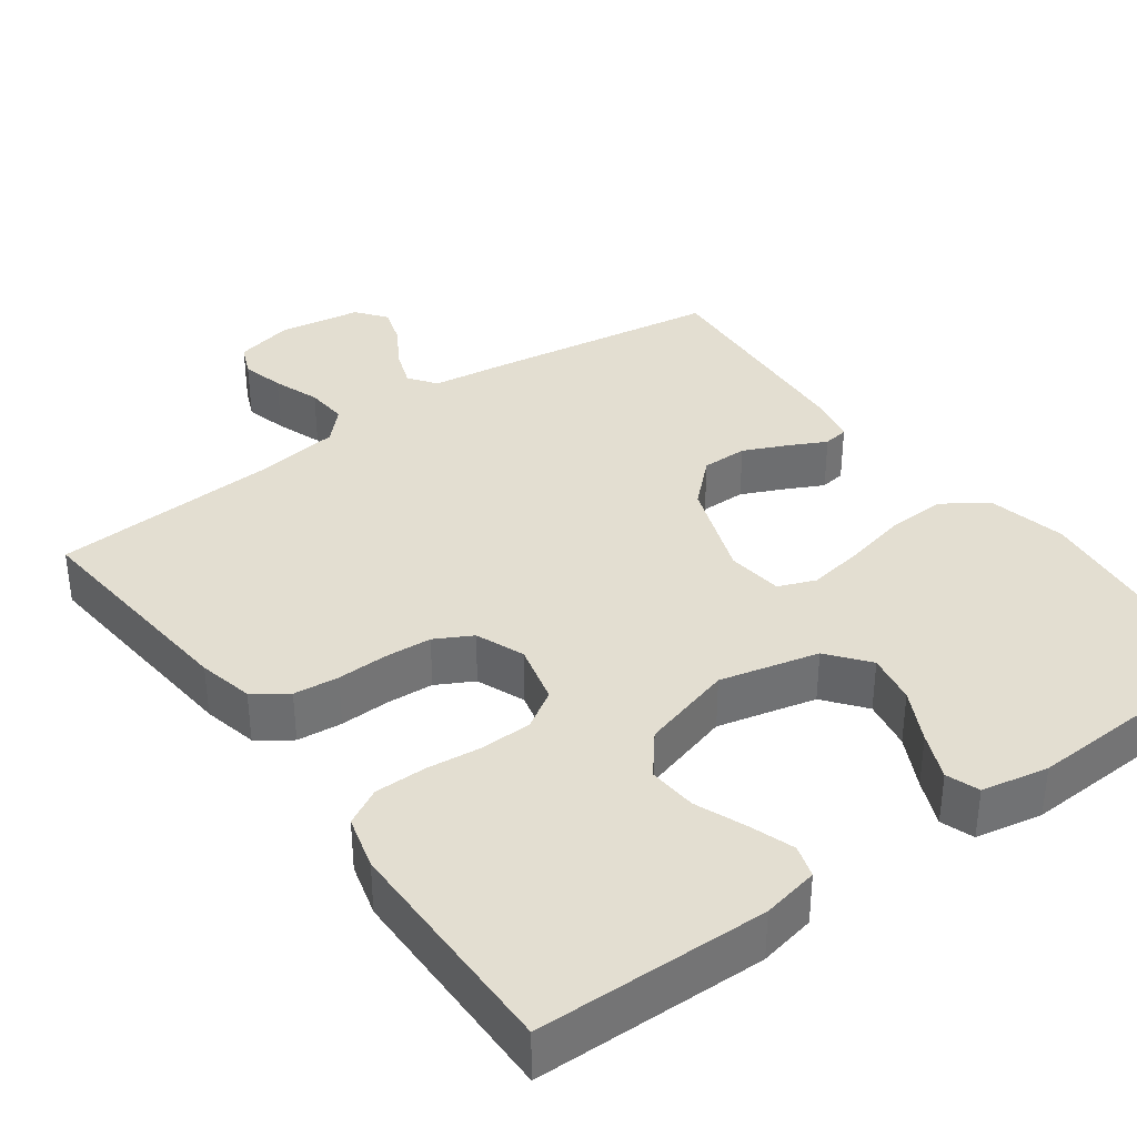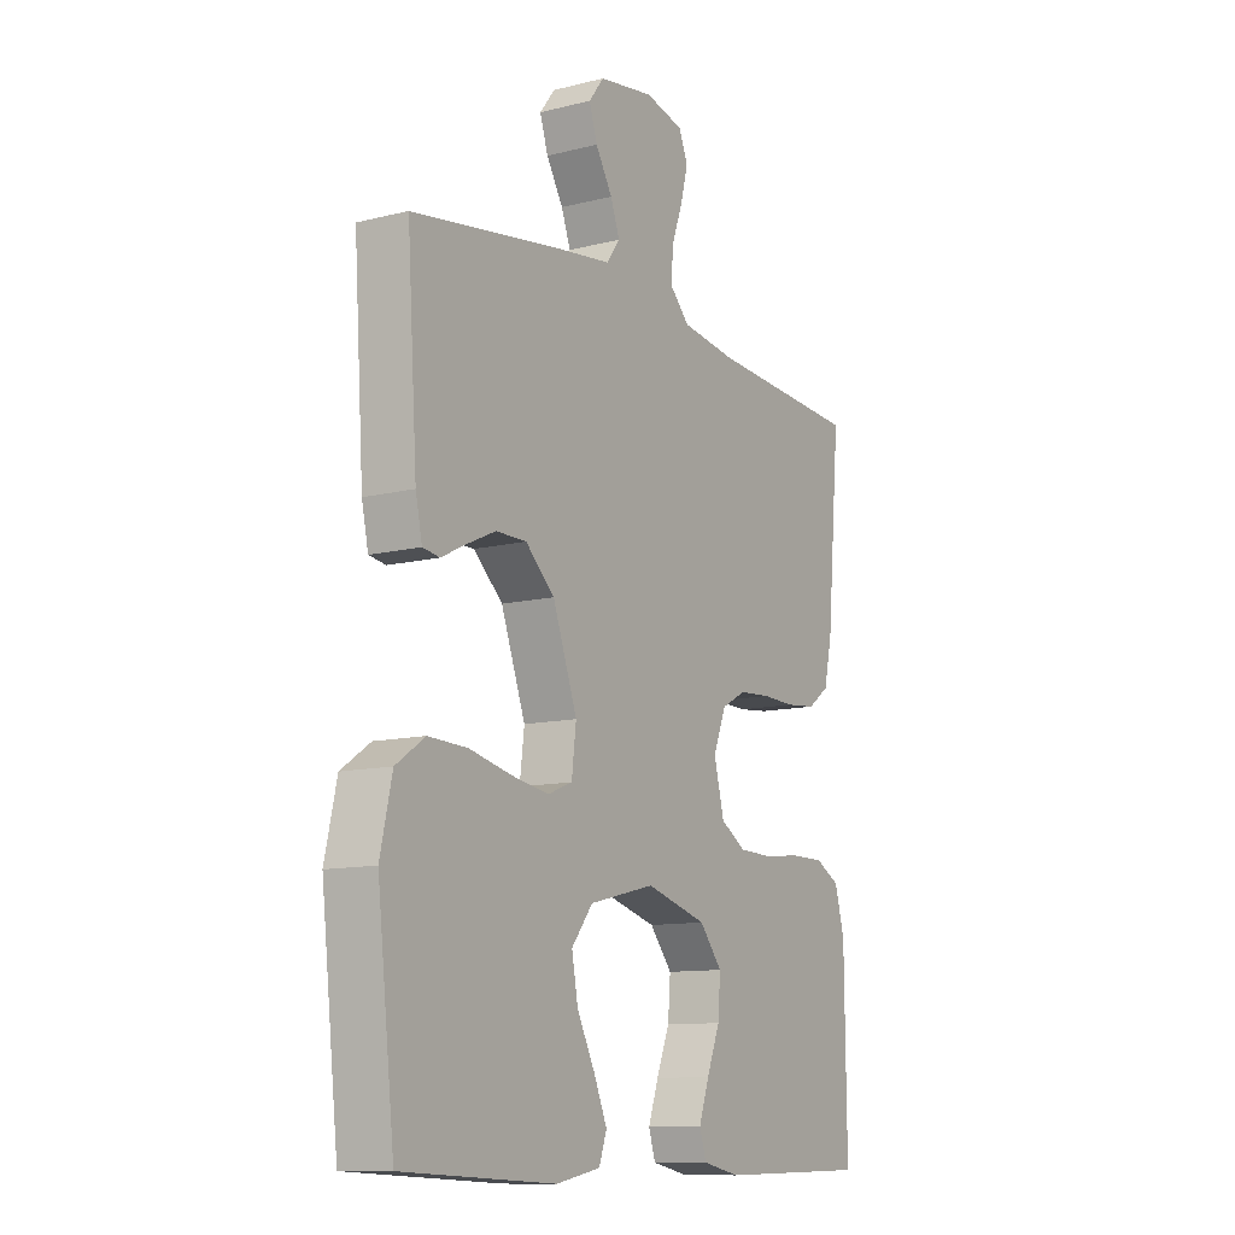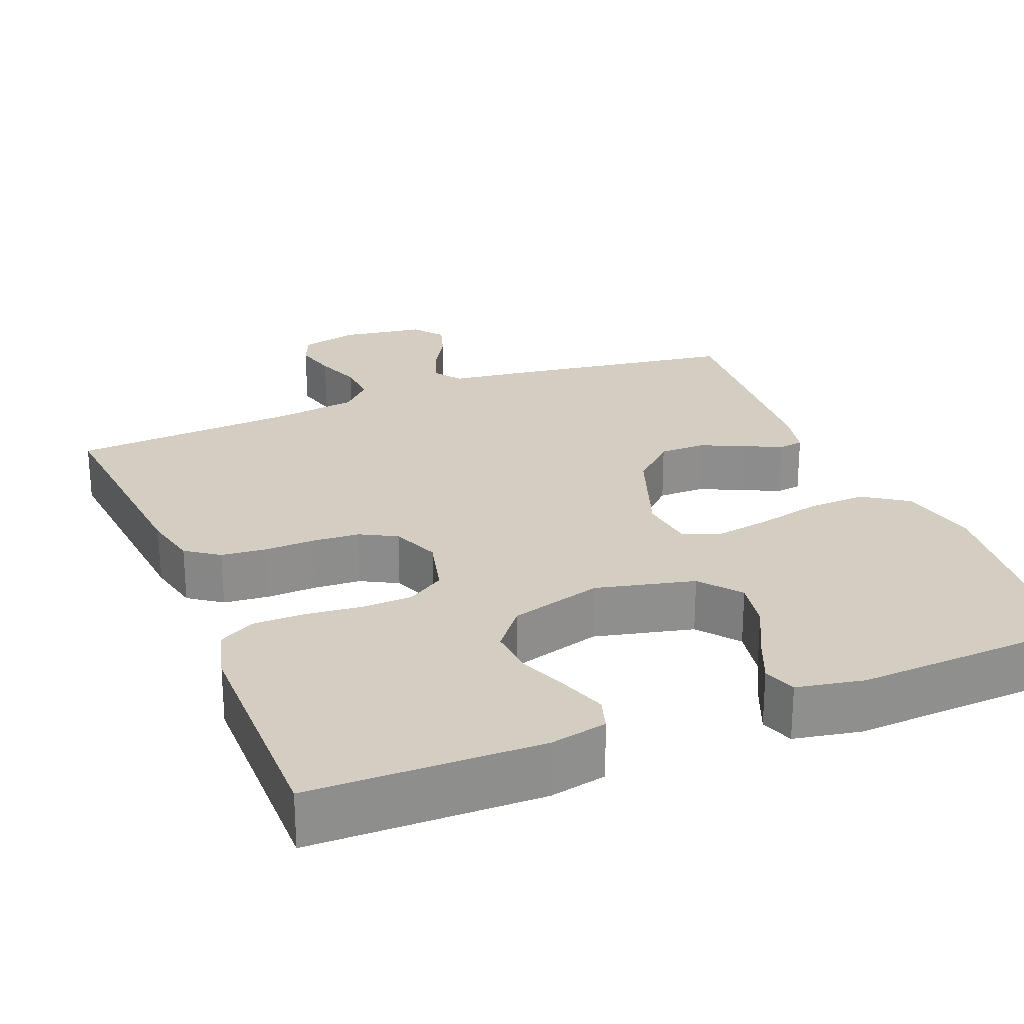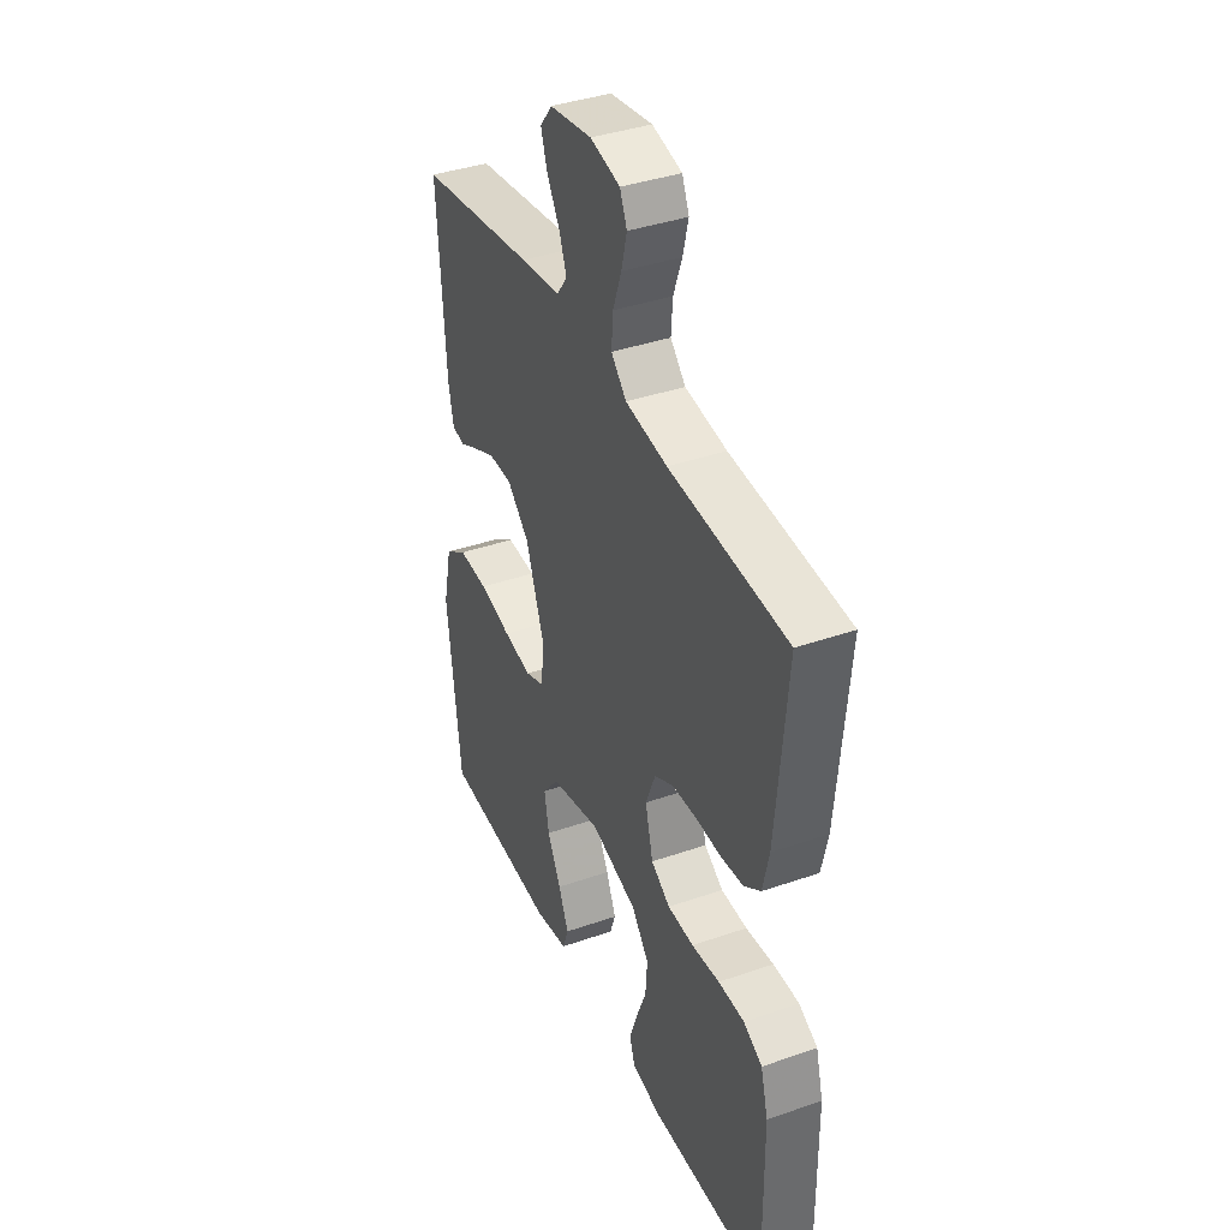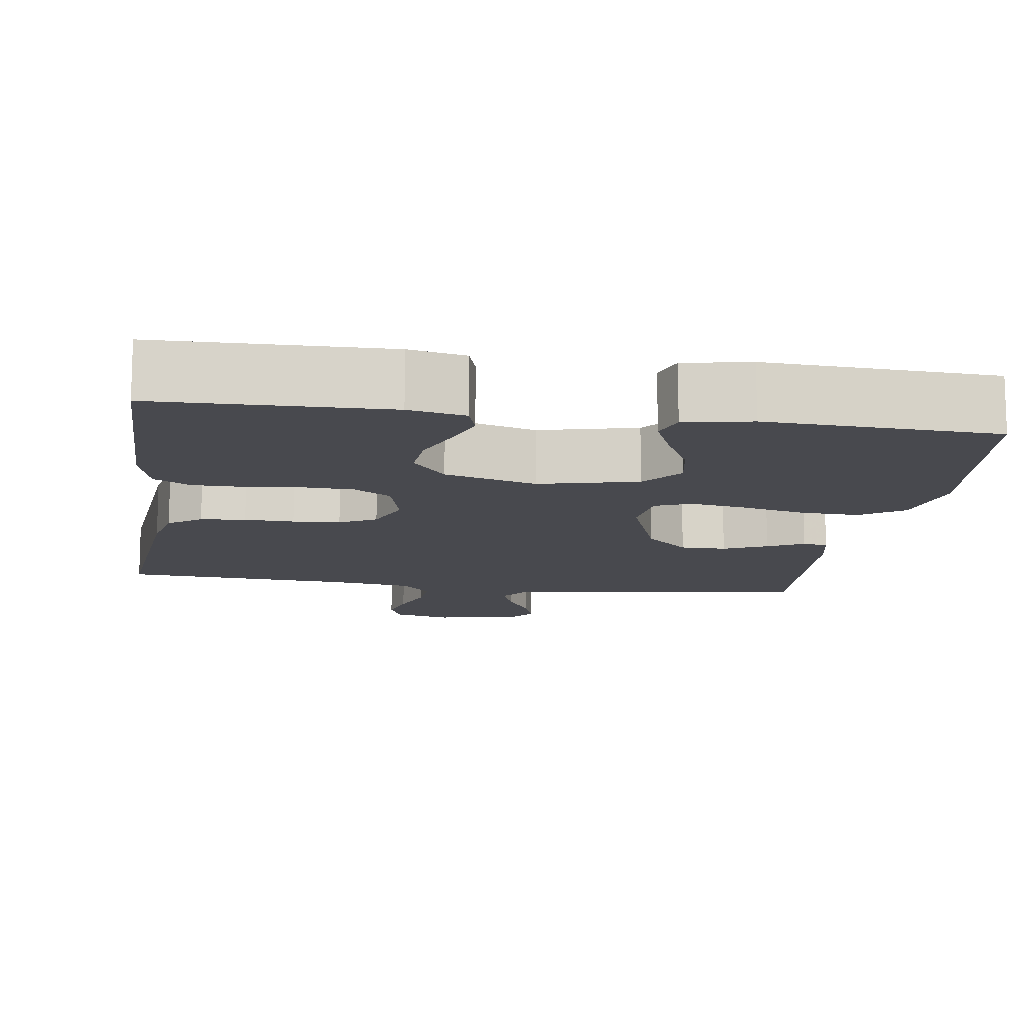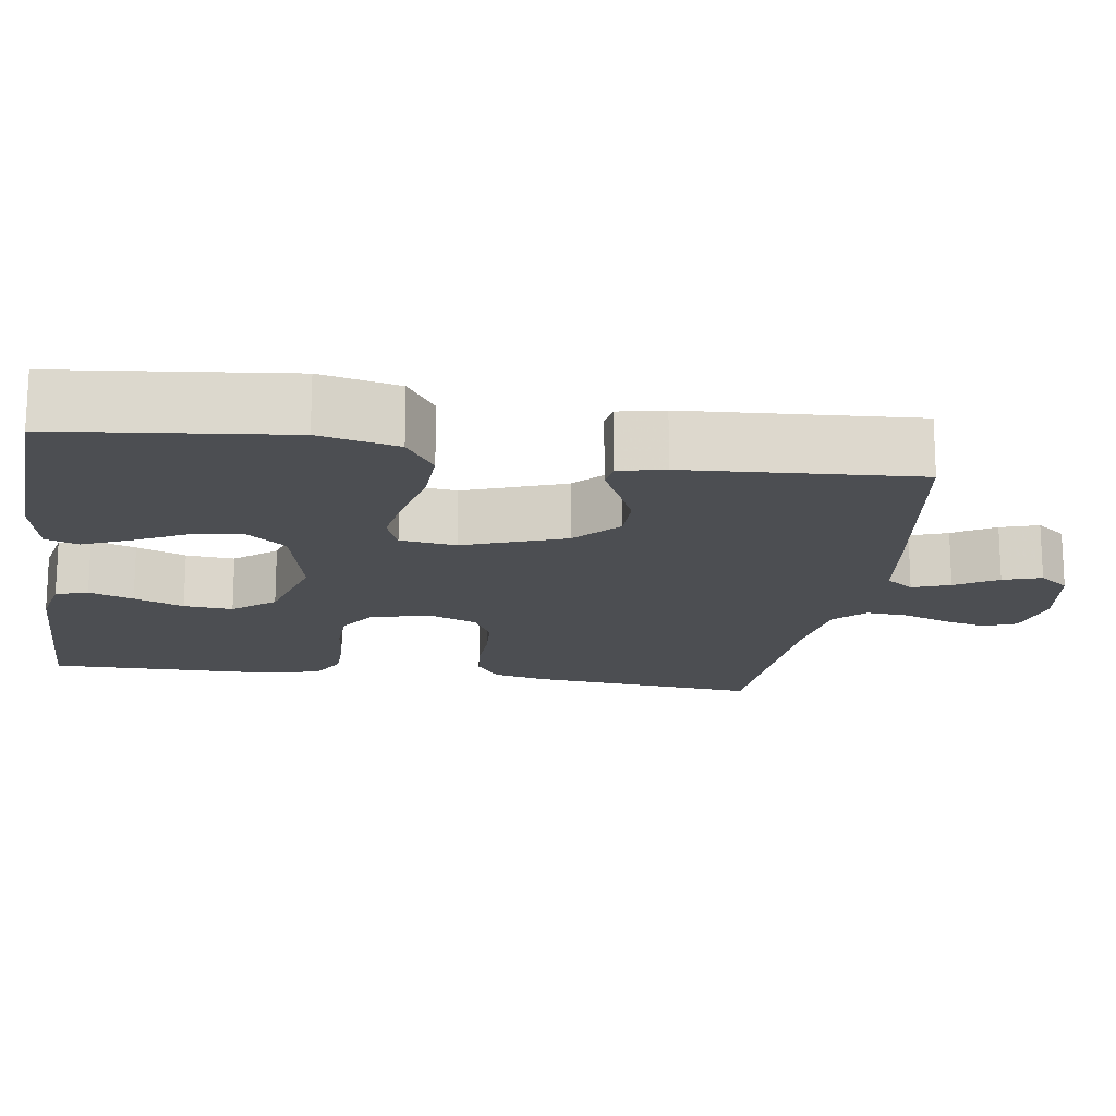
<metadata>
{"format":"obj","ext":"obj","renderer":"f3d","projection":"perspective","resolution":1024,"background":"white","views":[{"elev":36.2,"azim":143.9,"up":"+Y"},{"elev":-11.4,"azim":-58.6,"up":"+Z"},{"elev":25.1,"azim":157.9,"up":"+Y"},{"elev":39.0,"azim":66.5,"up":"+Z"},{"elev":-12.6,"azim":171.6,"up":"+Y"},{"elev":-17.0,"azim":-98.7,"up":"+Y"}]}
</metadata>
<code>
v 0.5 0.07 -0.5
v 0.2 0.07 -0.506
v 0.126 0.07 -0.491
v 0.113 0.07 -0.449
v 0.133 0.07 -0.391
v 0.159 0.07 -0.326
v 0.164 0.07 -0.262
v 0.12 0.07 -0.208
v 0 0.07 -0.174
v -0.129 0.07 -0.205
v -0.171 0.07 -0.258
v -0.159 0.07 -0.324
v -0.124 0.07 -0.393
v -0.098 0.07 -0.454
v -0.113 0.07 -0.497
v -0.2 0.07 -0.514
v -0.5 0.07 -0.5
v -0.534 0.07 -0.2
v -0.511 0.07 -0.097
v -0.454 0.07 -0.058
v -0.377 0.07 -0.061
v -0.294 0.07 -0.08
v -0.221 0.07 -0.092
v -0.173 0.07 -0.073
v -0.164 0.07 0
v -0.212 0.07 0.132
v -0.269 0.07 0.185
v -0.329 0.07 0.185
v -0.386 0.07 0.159
v -0.434 0.07 0.135
v -0.467 0.07 0.14
v -0.48 0.07 0.2
v -0.5 0.07 0.5
v -0.2 0.07 0.546
v -0.097 0.07 0.56
v -0.071 0.07 0.596
v -0.089 0.07 0.645
v -0.122 0.07 0.7
v -0.138 0.07 0.75
v -0.108 0.07 0.789
v 0 0.07 0.806
v 0.076 0.07 0.788
v 0.094 0.07 0.746
v 0.08 0.07 0.69
v 0.058 0.07 0.629
v 0.054 0.07 0.574
v 0.093 0.07 0.534
v 0.2 0.07 0.519
v 0.5 0.07 0.5
v 0.473 0.07 0.2
v 0.457 0.07 0.128
v 0.414 0.07 0.097
v 0.355 0.07 0.091
v 0.29 0.07 0.093
v 0.228 0.07 0.089
v 0.18 0.07 0.063
v 0.155 0.07 0
v 0.175 0.07 -0.079
v 0.224 0.07 -0.11
v 0.291 0.07 -0.112
v 0.363 0.07 -0.104
v 0.43 0.07 -0.104
v 0.478 0.07 -0.13
v 0.497 0.07 -0.2
v 0.5 0 -0.5
v 0.2 0 -0.506
v 0.126 0 -0.491
v 0.113 0 -0.449
v 0.133 0 -0.391
v 0.159 0 -0.326
v 0.164 0 -0.262
v 0.12 0 -0.208
v 0 0 -0.174
v -0.129 0 -0.205
v -0.171 0 -0.258
v -0.159 0 -0.324
v -0.124 0 -0.393
v -0.098 0 -0.454
v -0.113 0 -0.497
v -0.2 0 -0.514
v -0.5 0 -0.5
v -0.534 0 -0.2
v -0.511 0 -0.097
v -0.454 0 -0.058
v -0.377 0 -0.061
v -0.294 0 -0.08
v -0.221 0 -0.092
v -0.173 0 -0.073
v -0.164 0 0
v -0.212 0 0.132
v -0.269 0 0.185
v -0.329 0 0.185
v -0.386 0 0.159
v -0.434 0 0.135
v -0.467 0 0.14
v -0.48 0 0.2
v -0.5 0 0.5
v -0.2 0 0.546
v -0.097 0 0.56
v -0.071 0 0.596
v -0.089 0 0.645
v -0.122 0 0.7
v -0.138 0 0.75
v -0.108 0 0.789
v 0 0 0.806
v 0.076 0 0.788
v 0.094 0 0.746
v 0.08 0 0.69
v 0.058 0 0.629
v 0.054 0 0.574
v 0.093 0 0.534
v 0.2 0 0.519
v 0.5 0 0.5
v 0.473 0 0.2
v 0.457 0 0.128
v 0.414 0 0.097
v 0.355 0 0.091
v 0.29 0 0.093
v 0.228 0 0.089
v 0.18 0 0.063
v 0.155 0 0
v 0.175 0 -0.079
v 0.224 0 -0.11
v 0.291 0 -0.112
v 0.363 0 -0.104
v 0.43 0 -0.104
v 0.478 0 -0.13
v 0.497 0 -0.2
f 4 5 6
f 3 4 6
f 2 3 6
f 1 2 6
f 64 1 6
f 63 64 6
f 62 63 6
f 61 62 6
f 60 61 6
f 59 60 6 7
f 58 59 7 8
f 57 58 8 9
f 56 57 9 10
f 52 53 54
f 51 52 54
f 50 51 54
f 49 50 54
f 48 49 54
f 47 48 54 55
f 46 47 55 56
f 43 44 45
f 42 43 45
f 41 42 45
f 40 41 45
f 39 40 45
f 38 39 45
f 37 38 45
f 36 37 45 46
f 46 56 10
f 36 46 10
f 35 36 10
f 33 34 35
f 32 33 35
f 31 32 35
f 30 31 35
f 29 30 35
f 20 21 22
f 19 20 22
f 18 19 22
f 17 18 22
f 16 17 22
f 15 16 22
f 14 15 22
f 13 14 22
f 12 13 22
f 11 12 22 23
f 10 11 23 24
f 28 29 35
f 27 28 35
f 26 27 35
f 25 26 35
f 25 35 10
f 10 24 25
f 70 69 68
f 70 68 67
f 70 67 66
f 70 66 65
f 70 65 128
f 70 128 127
f 70 127 126
f 70 126 125
f 70 125 124
f 71 70 124 123
f 72 71 123 122
f 73 72 122 121
f 74 73 121 120
f 118 117 116
f 118 116 115
f 118 115 114
f 118 114 113
f 118 113 112
f 119 118 112 111
f 120 119 111 110
f 109 108 107
f 109 107 106
f 109 106 105
f 109 105 104
f 109 104 103
f 109 103 102
f 109 102 101
f 110 109 101 100
f 74 120 110
f 74 110 100
f 74 100 99
f 99 98 97
f 99 97 96
f 99 96 95
f 99 95 94
f 99 94 93
f 86 85 84
f 86 84 83
f 86 83 82
f 86 82 81
f 86 81 80
f 86 80 79
f 86 79 78
f 86 78 77
f 86 77 76
f 87 86 76 75
f 88 87 75 74
f 99 93 92
f 99 92 91
f 99 91 90
f 99 90 89
f 74 99 89
f 89 88 74
f 1 65 66 2
f 2 66 67 3
f 3 67 68 4
f 4 68 69 5
f 5 69 70 6
f 6 70 71 7
f 7 71 72 8
f 8 72 73 9
f 9 73 74 10
f 10 74 75 11
f 11 75 76 12
f 12 76 77 13
f 13 77 78 14
f 14 78 79 15
f 15 79 80 16
f 16 80 81 17
f 17 81 82 18
f 18 82 83 19
f 19 83 84 20
f 20 84 85 21
f 21 85 86 22
f 22 86 87 23
f 23 87 88 24
f 24 88 89 25
f 25 89 90 26
f 26 90 91 27
f 27 91 92 28
f 28 92 93 29
f 29 93 94 30
f 30 94 95 31
f 31 95 96 32
f 32 96 97 33
f 33 97 98 34
f 34 98 99 35
f 35 99 100 36
f 36 100 101 37
f 37 101 102 38
f 38 102 103 39
f 39 103 104 40
f 40 104 105 41
f 41 105 106 42
f 42 106 107 43
f 43 107 108 44
f 44 108 109 45
f 45 109 110 46
f 46 110 111 47
f 47 111 112 48
f 48 112 113 49
f 49 113 114 50
f 50 114 115 51
f 51 115 116 52
f 52 116 117 53
f 53 117 118 54
f 54 118 119 55
f 55 119 120 56
f 56 120 121 57
f 57 121 122 58
f 58 122 123 59
f 59 123 124 60
f 60 124 125 61
f 61 125 126 62
f 62 126 127 63
f 63 127 128 64
f 64 128 65 1

</code>
